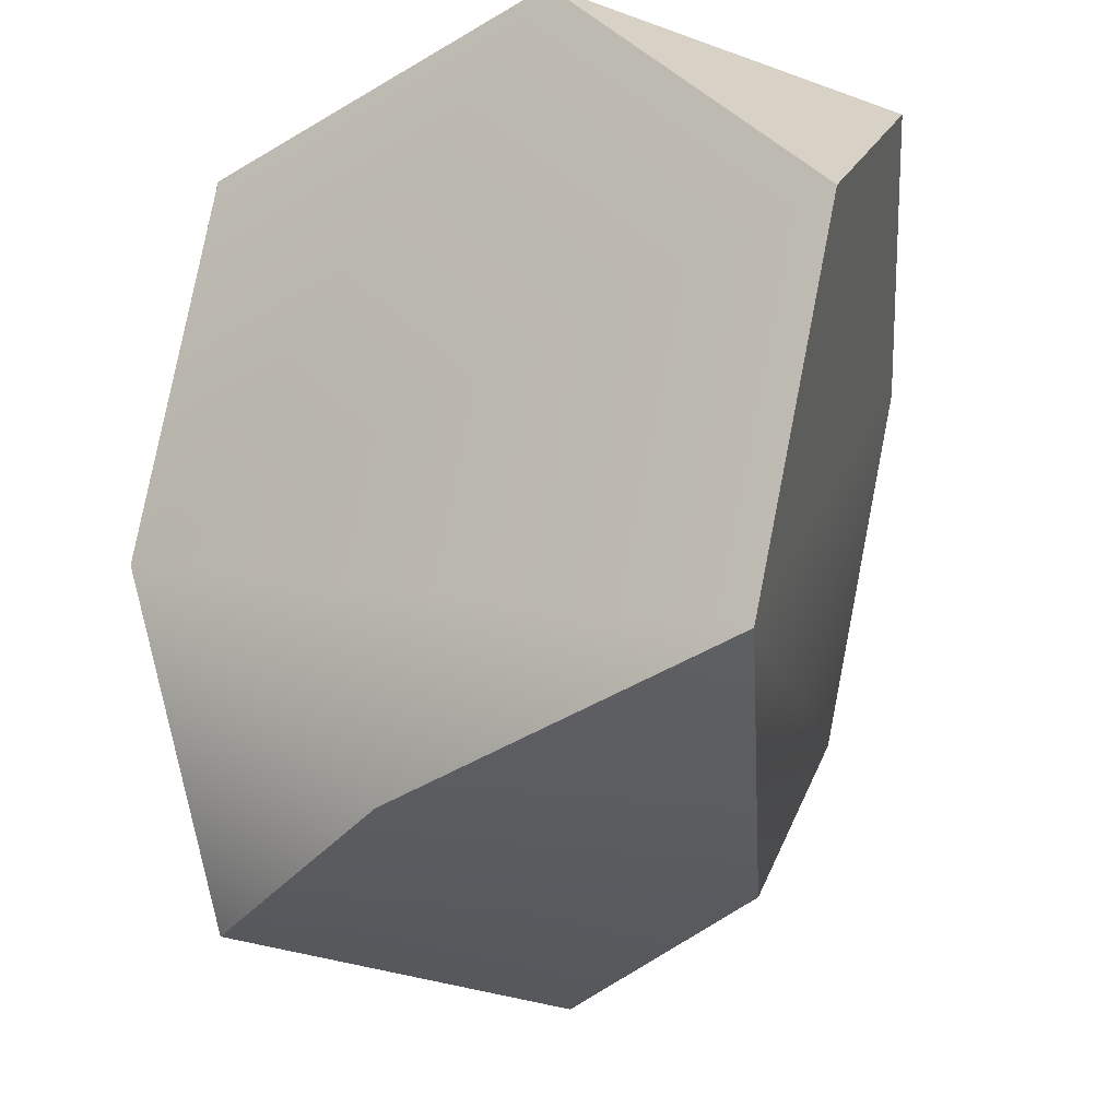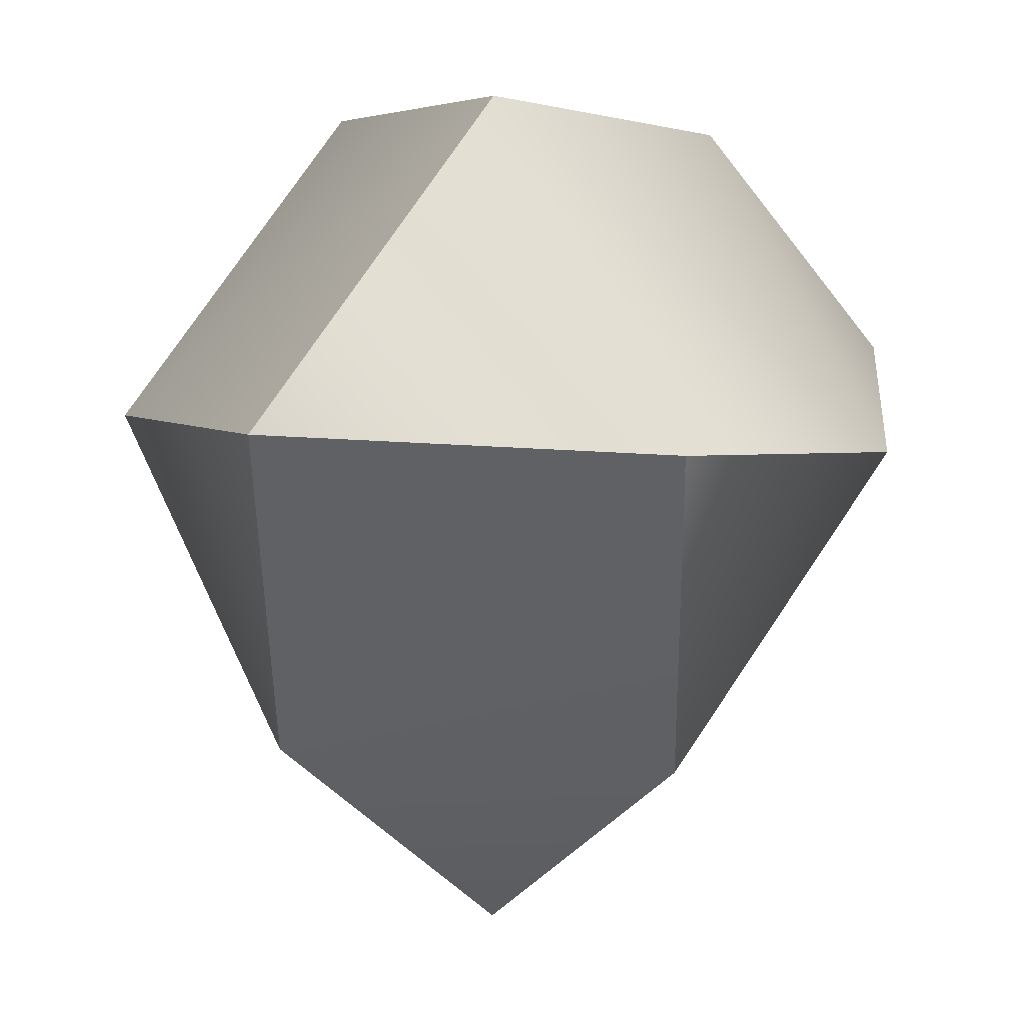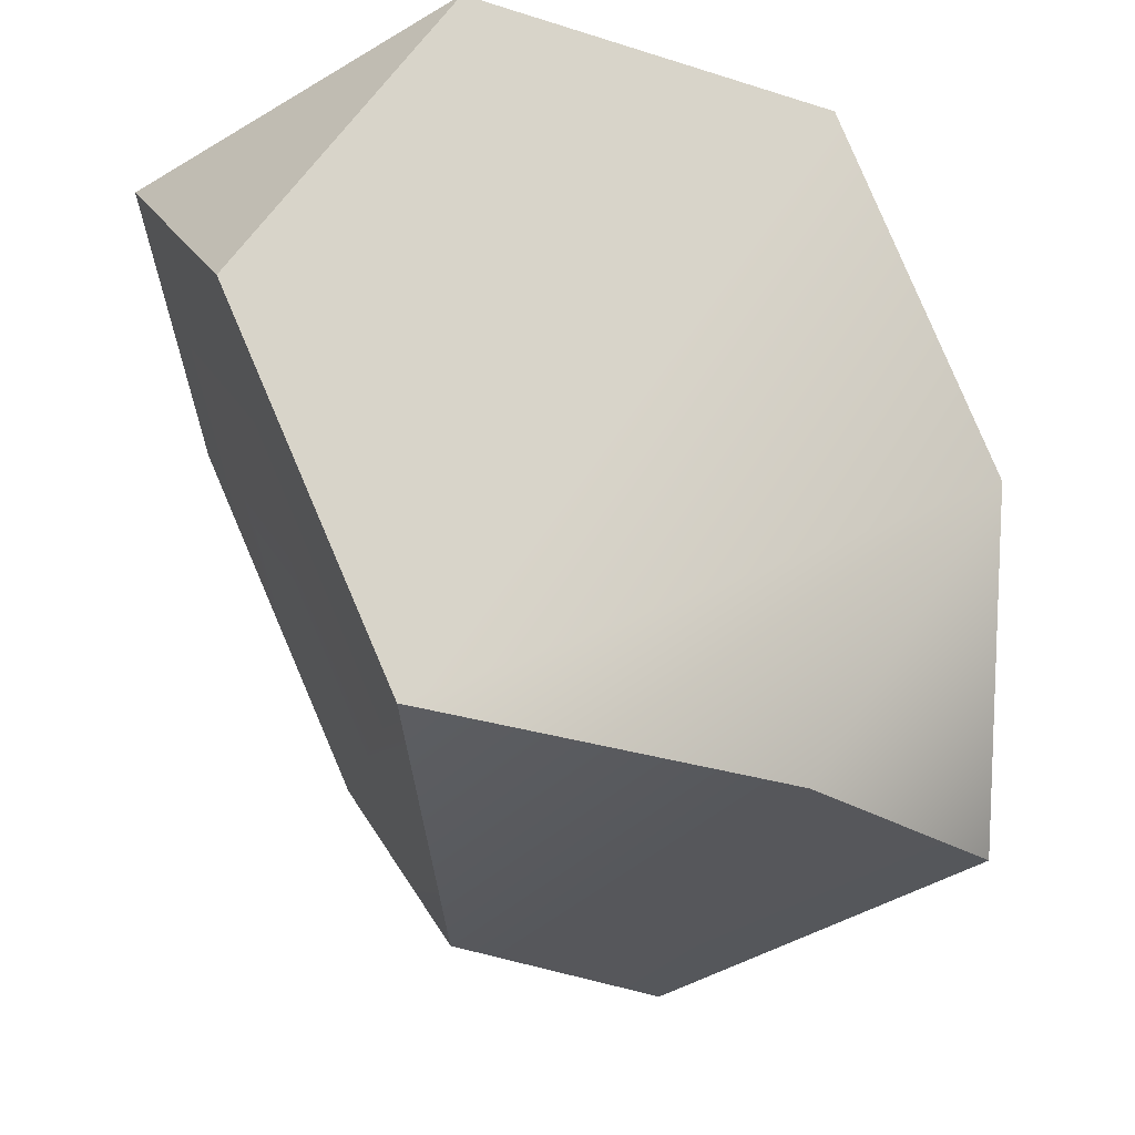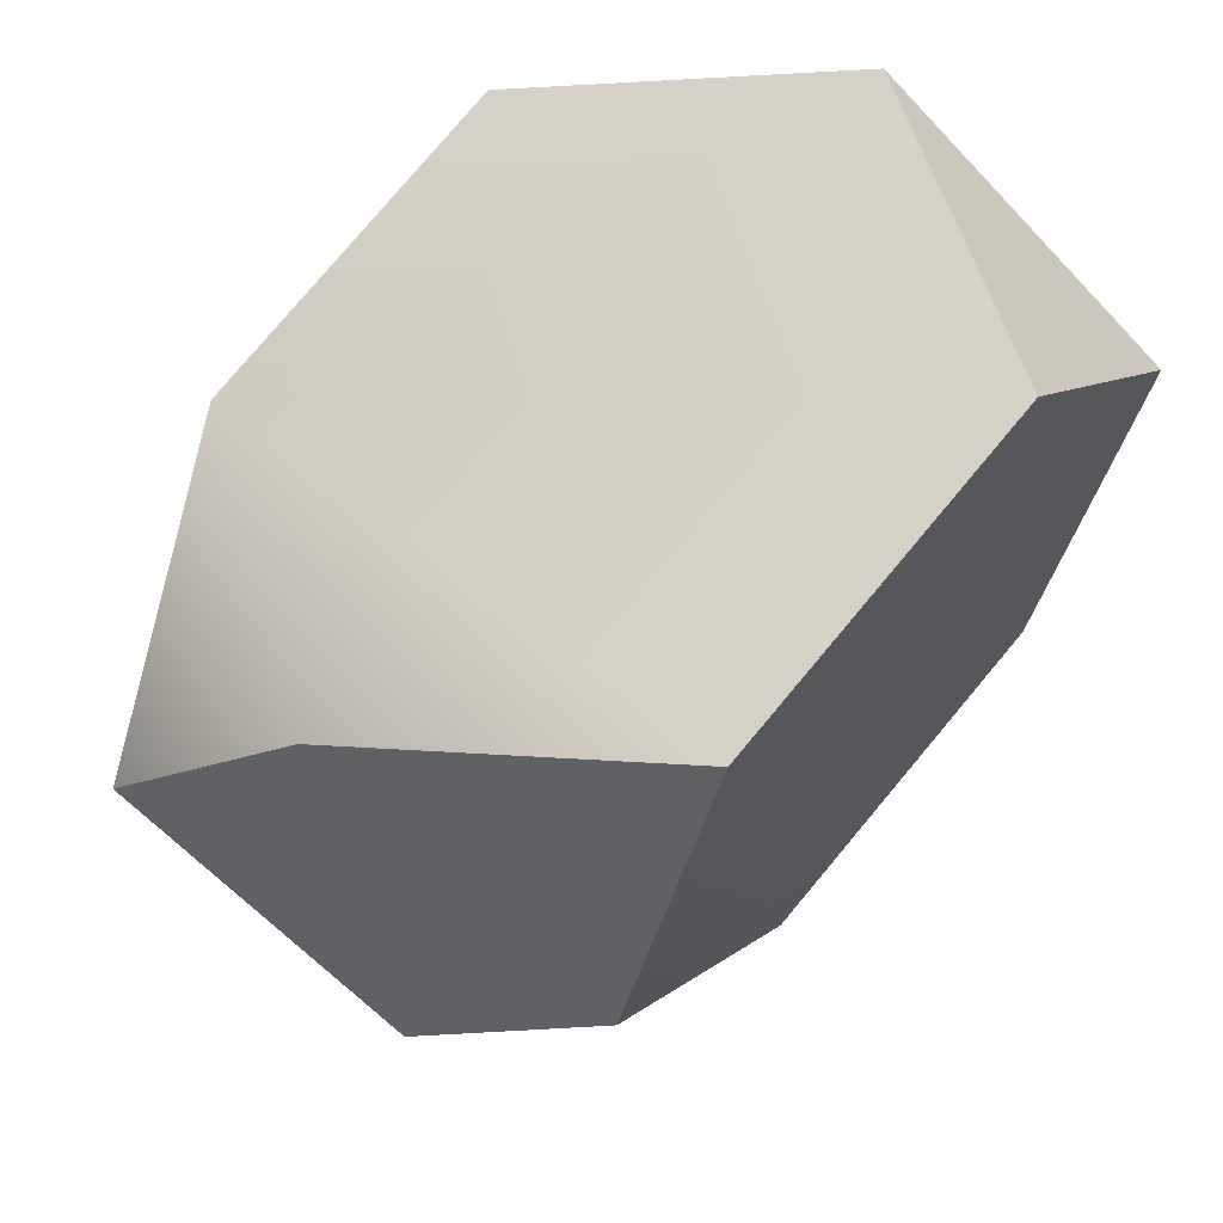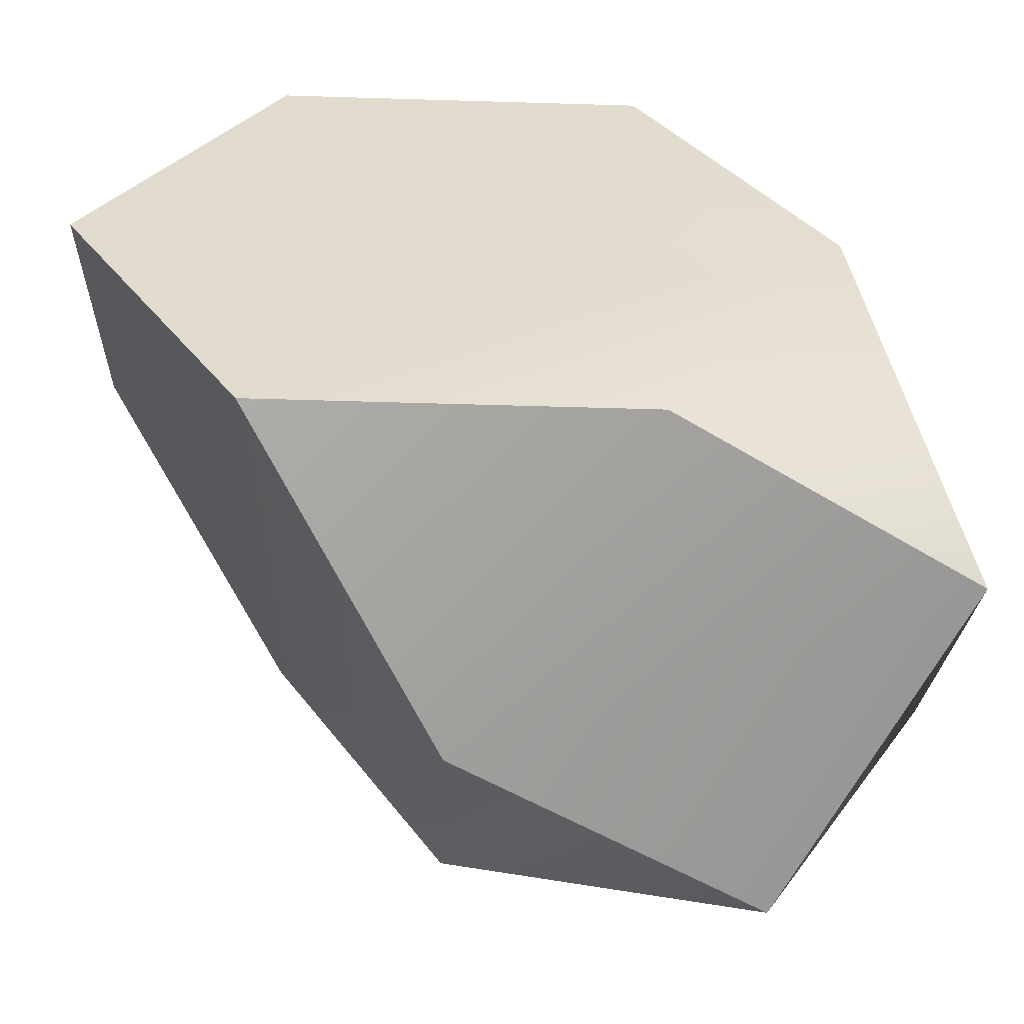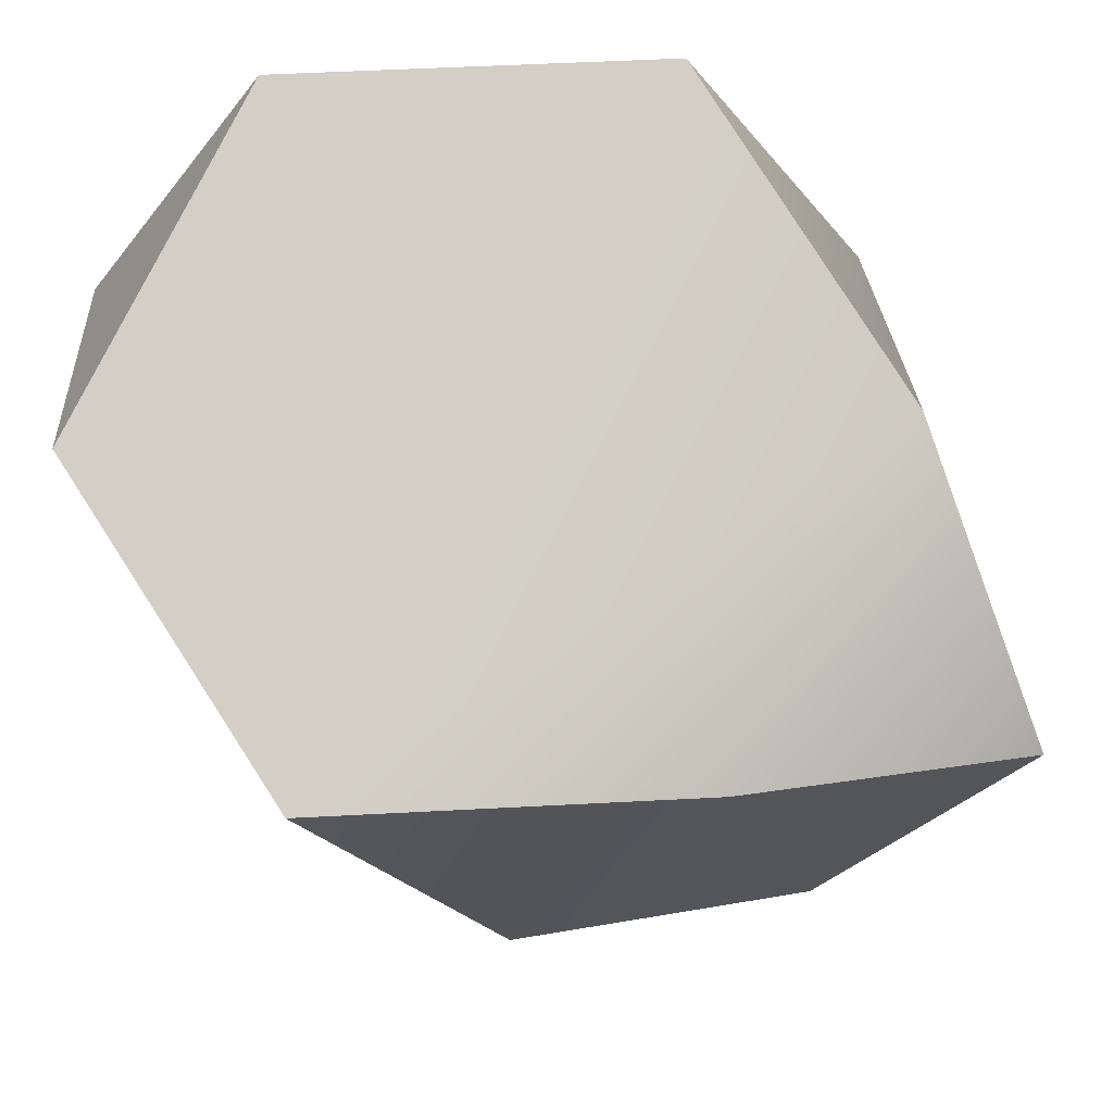
<metadata>
{"format":"obj","ext":"obj","renderer":"f3d","projection":"perspective","resolution":1024,"background":"white","views":[{"elev":-44.9,"azim":-161.2,"up":"+Z"},{"elev":-34.7,"azim":47.5,"up":"+Z"},{"elev":-36.1,"azim":-100.4,"up":"+Z"},{"elev":41.4,"azim":-157.7,"up":"+Y"},{"elev":37.6,"azim":-15.2,"up":"+Z"},{"elev":-23.7,"azim":-75.6,"up":"+Z"}]}
</metadata>
<code>
g AugmentedTruncatedTetrahedron
v 0.6819 -0.6631 0.1333
v 0.08286 -0.5415 0.5678
v -0.3684 -0.6976 -0.01053
v 0.2307 -0.8193 -0.4451
v 0.6104 -0.01271 0.4998
v 0.4138 0.7099 0.4581
v -0.3102 0.9037 0.4844
v -0.8377 0.3749 0.5524
v -0.6412 -0.3477 0.5941
v 0.6866 0.3599 -0.1466
v 0.7582 -0.2905 -0.5131
v 0.2354 0.2038 -0.725
v -0.4887 0.3976 -0.6986
v -0.7615 0.7476 -0.09398
v -0.2921 -0.325 -0.6569
v 0.6819 -0.6631 0.1333
v 0.08286 -0.5415 0.5678
v 0.4138 0.7099 0.4581
v 0.6104 -0.01271 0.4998
v 0.6819 -0.6631 0.1333
v 0.7582 -0.2905 -0.5131
v 0.6866 0.3599 -0.1466
v -0.3102 0.9037 0.4844
v 0.4138 0.7099 0.4581
v 0.2354 0.2038 -0.725
v -0.4887 0.3976 -0.6986
v -0.8377 0.3749 0.5524
v -0.7615 0.7476 -0.09398
v -0.3102 0.9037 0.4844
v -0.4887 0.3976 -0.6986
v -0.3684 -0.6976 -0.01053
v -0.2921 -0.325 -0.6569
v -0.6412 -0.3477 0.5941
v -0.8377 0.3749 0.5524
v -0.7615 0.7476 -0.09398
v -0.6412 -0.3477 0.5941
v 0.7582 -0.2905 -0.5131
v 0.2307 -0.8193 -0.4451
v 0.2307 -0.8193 -0.4451
v 0.2307 -0.8193 -0.4451
f 27 29 28
f 2 36 3
f 2 3 1
f 1 3 4
f 17 16 5
f 17 5 9
f 9 5 8
f 5 6 7
f 5 7 8
f 40 11 20
f 20 11 10
f 20 10 19
f 19 10 18
f 13 14 22
f 13 22 12
f 12 22 21
f 23 24 22
f 23 22 14
f 37 38 15
f 37 15 25
f 25 15 26
f 34 35 30
f 34 30 33
f 33 30 31
f 32 39 31
f 32 31 30

</code>
